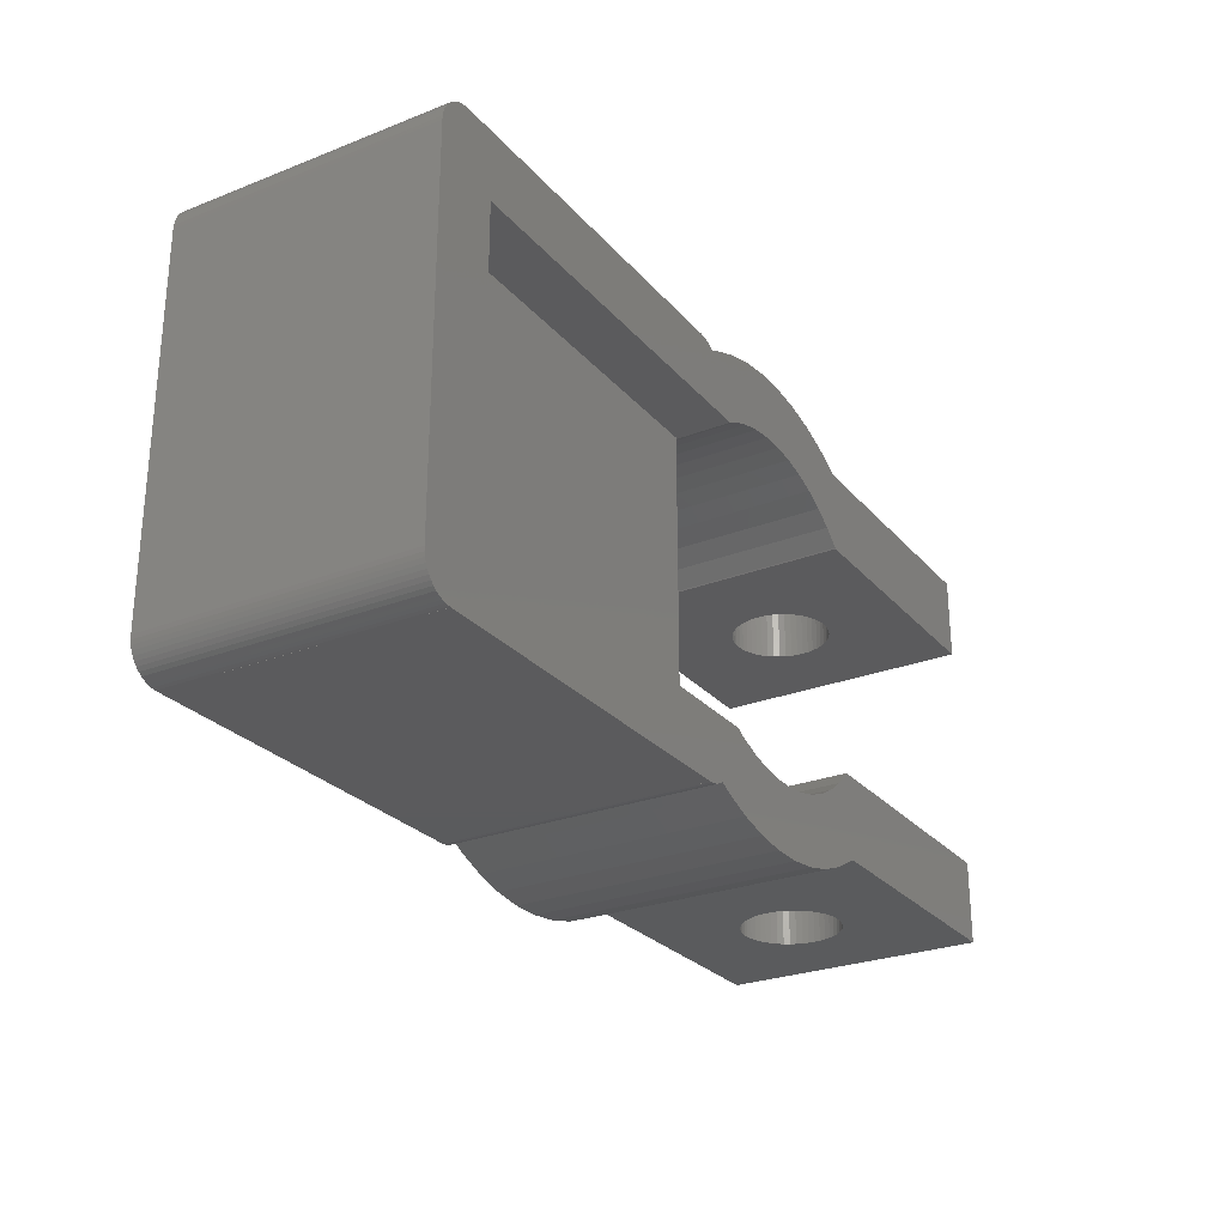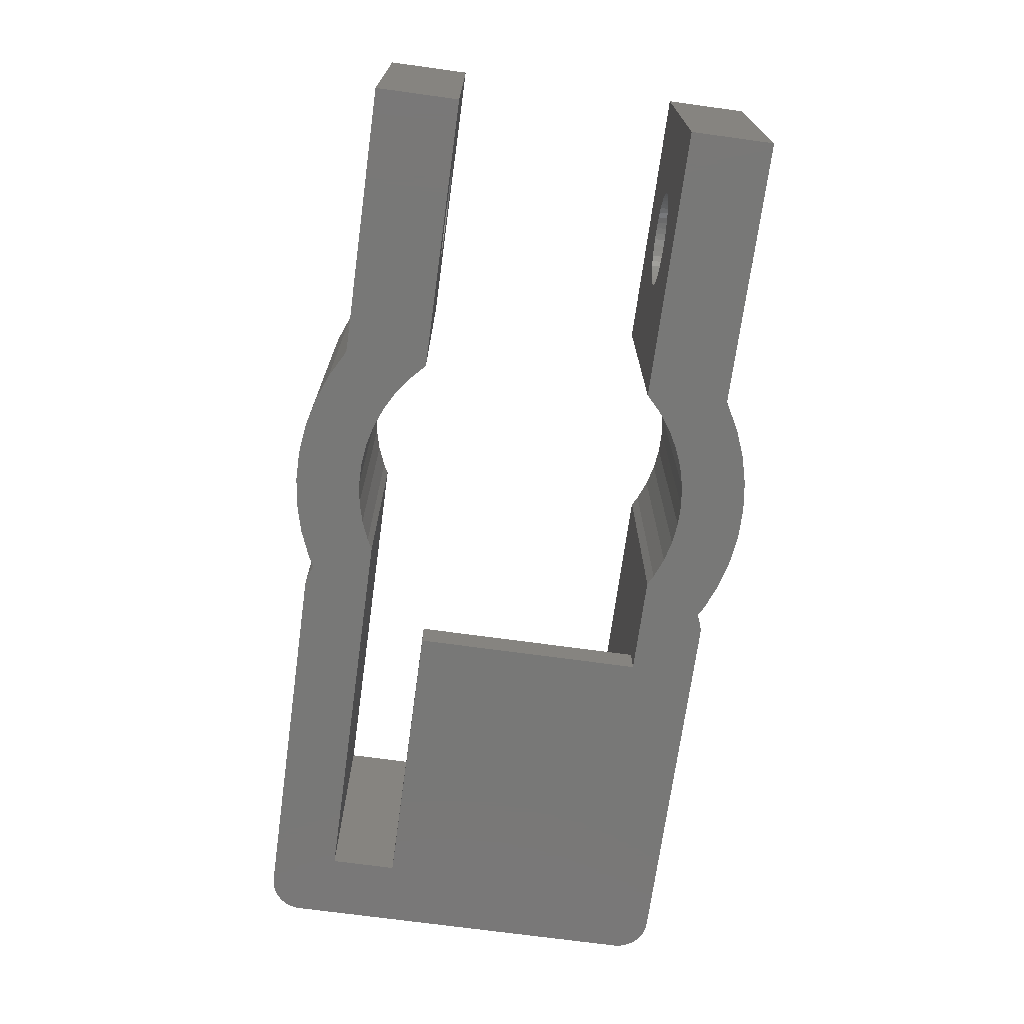
<metadata>
{"format":"stl","ext":"stl","renderer":"f3d","projection":"perspective","resolution":1024,"background":"white","views":[{"elev":-26.7,"azim":121.4,"up":"+Y"},{"elev":-70.9,"azim":-97.8,"up":"+Z"}]}
</metadata>
<code>
# stl→obj: 402 verts, 808 faces
v 3.937 -6.498 0
v 4 -6.498 8
v 3.937 -6.498 8
v 4 -6.498 0
v 2.484 -4.5 8
v 14 -4.5 8
v 3.381 -6.284 8
v 3.813 -6.482 8
v 3.691 -6.451 8
v 3.574 -6.405 8
v 3.464 -6.344 8
v 2.193 -4.66 8
v 3.044 -6.47 8
v 2.209 -6.8 8
v 1.591 -4.898 8
v 1.34 -7.023 8
v 0.965 -5.059 8
v 0.449 -7.136 8
v 0.3234 -5.14 8
v -0.3234 -5.14 8
v -0.449 -7.136 8
v -0.965 -5.059 8
v -1.34 -7.023 8
v -1.591 -4.898 8
v -2.209 -6.8 8
v -2.193 -4.66 8
v -3.044 -6.47 8
v -2.76 -4.348 8
v -3.882 -6 8
v -3.283 -3.968 8
v -3.754 -3.525 8
v -3.775 -3.5 8
v -3.831 -6.037 8
v -12 -3.5 8
v -12 -6 8
v 14 4.5 8
v 15 6.498 8
v 15 6.5 8
v 15 -6.498 8
v 4 6.5 8
v 4 6.498 8
v 3.813 6.482 8
v 3.937 6.498 8
v 3.381 6.284 8
v 3.691 6.451 8
v 3.574 6.405 8
v 3.464 6.344 8
v 2.484 4.5 8
v 2.193 4.66 8
v 3.044 6.47 8
v 2.209 6.8 8
v 1.591 4.898 8
v 1.34 7.023 8
v 0.965 5.059 8
v 0.449 7.136 8
v 0.3234 5.14 8
v -0.3234 5.14 8
v -0.449 7.136 8
v -0.965 5.059 8
v -1.34 7.023 8
v -1.591 4.898 8
v -2.209 6.8 8
v -2.193 4.66 8
v -3.044 6.47 8
v -2.76 4.348 8
v -3.831 6.037 8
v -3.882 6 8
v -3.283 3.968 8
v -3.754 3.525 8
v -3.775 3.5 8
v -12 3.5 8
v -12 6 8
v 16 5.5 8
v 15.99 5.625 8
v 16 -5.5 8
v 15.97 5.749 8
v 15.93 5.868 8
v 15.99 -5.625 8
v 15.88 5.982 8
v 15.97 -5.749 8
v 15.81 6.088 8
v 15.93 -5.868 8
v 15.73 6.185 8
v 15.88 -5.982 8
v 15.64 6.271 8
v 15.81 -6.088 8
v 15.54 6.344 8
v 15.73 -6.185 8
v 15.43 6.405 8
v 15.64 -6.271 8
v 15.31 6.451 8
v 15.54 -6.344 8
v 15.19 6.482 8
v 15.43 -6.405 8
v 15.06 6.498 8
v 15.31 -6.451 8
v 15.19 -6.482 8
v 15.06 -6.498 8
v 15 -6.5 8
v 4 -6.5 8
v 2.484 4.5 0
v 4 6.498 0
v 14 4.5 0
v 3.381 6.284 0
v 3.813 6.482 0
v 3.937 6.498 0
v 3.691 6.451 0
v 3.574 6.405 0
v 3.464 6.344 0
v 2.193 4.66 0
v 3.044 6.47 0
v 2.209 6.8 0
v 1.591 4.898 0
v 1.34 7.023 0
v 0.965 5.059 0
v 0.449 7.136 0
v 0.3234 5.14 0
v -0.3234 5.14 0
v -0.449 7.136 0
v -0.965 5.059 0
v -1.34 7.023 0
v -1.591 4.898 0
v -2.209 6.8 0
v -2.193 4.66 0
v -3.044 6.47 0
v -2.76 4.348 0
v -3.882 6 0
v -3.283 3.968 0
v -3.754 3.525 0
v -3.775 3.5 0
v -3.831 6.037 0
v -12 3.5 0
v -12 6 0
v 5.45 -4.5 0
v 15 -6.498 0
v 15 -6.5 0
v 14 2.5 0
v 15 6.498 0
v 4 -6.5 0
v 3.813 -6.482 0
v 3.381 -6.284 0
v 3.691 -6.451 0
v 3.574 -6.405 0
v 3.464 -6.344 0
v 2.193 -4.66 0
v 3.044 -6.47 0
v 2.484 -4.5 0
v 2.209 -6.8 0
v 1.591 -4.898 0
v 1.34 -7.023 0
v 0.965 -5.059 0
v 0.449 -7.136 0
v 0.3234 -5.14 0
v -0.3234 -5.14 0
v -0.449 -7.136 0
v -0.965 -5.059 0
v -1.34 -7.023 0
v -1.591 -4.898 0
v -2.209 -6.8 0
v -2.193 -4.66 0
v -3.044 -6.47 0
v -2.76 -4.348 0
v -3.831 -6.037 0
v -3.882 -6 0
v -3.283 -3.968 0
v -3.754 -3.525 0
v -3.775 -3.5 0
v -12 -3.5 0
v -12 -6 0
v 16 -5.5 0
v 15.99 -5.625 0
v 16 5.5 0
v 15.97 -5.749 0
v 15.93 -5.868 0
v 15.99 5.625 0
v 15.88 -5.982 0
v 15.97 5.749 0
v 15.81 -6.088 0
v 15.93 5.868 0
v 15.73 -6.185 0
v 15.88 5.982 0
v 15.64 -6.271 0
v 15.81 6.088 0
v 15.54 -6.344 0
v 15.73 6.185 0
v 15.43 -6.405 0
v 15.64 6.271 0
v 15.31 -6.451 0
v 15.54 6.344 0
v 15.19 -6.482 0
v 15.43 6.405 0
v 15.06 -6.498 0
v 15.31 6.451 0
v 15.19 6.482 0
v 15.06 6.498 0
v 15 6.5 0
v 4 6.5 0
v 5.45 2.5 0
v -7.906 6 5.497
v -7.719 6 5.473
v -7.536 6 5.427
v -7.361 6 5.357
v -7.196 6 5.266
v -7.044 6 5.156
v -6.907 6 5.027
v -6.786 6 4.882
v -6.686 6 4.723
v -6.605 6 4.552
v -6.547 6 4.373
v -6.512 6 4.188
v -6.5 6 4
v -6.512 6 3.812
v -6.547 6 3.627
v -6.605 6 3.448
v -7.906 6 2.503
v -7.719 6 2.527
v -7.536 6 2.573
v -7.361 6 2.643
v -7.196 6 2.734
v -7.044 6 2.844
v -6.907 6 2.973
v -6.786 6 3.118
v -6.686 6 3.277
v -8.094 6 5.497
v -8.281 6 5.473
v -8.464 6 5.427
v -8.639 6 5.357
v -8.804 6 5.266
v -8.956 6 5.156
v -9.093 6 5.027
v -9.214 6 4.882
v -9.314 6 4.723
v -9.395 6 4.552
v -9.453 6 4.373
v -9.488 6 4.188
v -9.5 6 4
v -9.488 6 3.812
v -9.453 6 3.627
v -9.395 6 3.448
v -9.314 6 3.277
v -8.094 6 2.503
v -8.281 6 2.527
v -8.464 6 2.573
v -8.639 6 2.643
v -9.214 6 3.118
v -9.093 6 2.973
v -8.956 6 2.844
v -8.804 6 2.734
v -7.906 -6 5.497
v -8.094 -6 5.497
v -8.281 -6 5.473
v -8.464 -6 5.427
v -8.639 -6 5.357
v -8.804 -6 5.266
v -8.956 -6 5.156
v -9.093 -6 5.027
v -9.214 -6 4.882
v -9.314 -6 4.723
v -9.395 -6 4.552
v -9.453 -6 4.373
v -9.488 -6 4.188
v -9.5 -6 4
v -9.488 -6 3.812
v -9.453 -6 3.627
v -9.395 -6 3.448
v -8.094 -6 2.503
v -7.906 -6 2.503
v -8.281 -6 2.527
v -8.464 -6 2.573
v -8.639 -6 2.643
v -8.804 -6 2.734
v -8.956 -6 2.844
v -9.093 -6 2.973
v -9.214 -6 3.118
v -9.314 -6 3.277
v -7.719 -6 5.473
v -7.536 -6 5.427
v -7.361 -6 5.357
v -7.196 -6 5.266
v -7.044 -6 5.156
v -6.907 -6 5.027
v -6.786 -6 4.882
v -6.686 -6 4.723
v -6.605 -6 4.552
v -6.547 -6 4.373
v -6.512 -6 4.188
v -6.5 -6 4
v -6.512 -6 3.812
v -6.547 -6 3.627
v -6.605 -6 3.448
v -6.686 -6 3.277
v -7.719 -6 2.527
v -7.536 -6 2.573
v -7.361 -6 2.643
v -6.786 -6 3.118
v -6.907 -6 2.973
v -7.044 -6 2.844
v -7.196 -6 2.734
v -7.906 3.5 5.497
v -8.094 3.5 5.497
v -8.281 3.5 5.473
v -8.464 3.5 5.427
v -8.639 3.5 5.357
v -8.804 3.5 5.266
v -8.956 3.5 5.156
v -9.093 3.5 5.027
v -9.214 3.5 4.882
v -9.314 3.5 4.723
v -9.395 3.5 4.552
v -9.453 3.5 4.373
v -9.488 3.5 4.188
v -9.5 3.5 4
v -9.488 3.5 3.812
v -9.453 3.5 3.627
v -9.395 3.5 3.448
v -8.094 3.5 2.503
v -7.906 3.5 2.503
v -8.281 3.5 2.527
v -8.464 3.5 2.573
v -8.639 3.5 2.643
v -8.804 3.5 2.734
v -8.956 3.5 2.844
v -9.093 3.5 2.973
v -9.214 3.5 3.118
v -9.314 3.5 3.277
v -7.719 3.5 5.473
v -7.536 3.5 5.427
v -7.361 3.5 5.357
v -7.196 3.5 5.266
v -7.044 3.5 5.156
v -6.907 3.5 5.027
v -6.786 3.5 4.882
v -6.686 3.5 4.723
v -6.605 3.5 4.552
v -6.547 3.5 4.373
v -6.512 3.5 4.188
v -6.5 3.5 4
v -6.512 3.5 3.812
v -6.547 3.5 3.627
v -6.605 3.5 3.448
v -6.686 3.5 3.277
v -7.719 3.5 2.527
v -7.536 3.5 2.573
v -7.361 3.5 2.643
v -6.786 3.5 3.118
v -6.907 3.5 2.973
v -7.044 3.5 2.844
v -7.196 3.5 2.734
v -7.906 -3.5 5.497
v -7.719 -3.5 5.473
v -7.536 -3.5 5.427
v -7.361 -3.5 5.357
v -7.196 -3.5 5.266
v -7.044 -3.5 5.156
v -6.907 -3.5 5.027
v -6.786 -3.5 4.882
v -6.686 -3.5 4.723
v -6.605 -3.5 4.552
v -6.547 -3.5 4.373
v -6.512 -3.5 4.188
v -6.5 -3.5 4
v -6.512 -3.5 3.812
v -6.547 -3.5 3.627
v -6.605 -3.5 3.448
v -7.906 -3.5 2.503
v -7.719 -3.5 2.527
v -7.536 -3.5 2.573
v -7.361 -3.5 2.643
v -7.196 -3.5 2.734
v -7.044 -3.5 2.844
v -6.907 -3.5 2.973
v -6.786 -3.5 3.118
v -6.686 -3.5 3.277
v -8.094 -3.5 5.497
v -8.281 -3.5 5.473
v -8.464 -3.5 5.427
v -8.639 -3.5 5.357
v -8.804 -3.5 5.266
v -8.956 -3.5 5.156
v -9.093 -3.5 5.027
v -9.214 -3.5 4.882
v -9.314 -3.5 4.723
v -9.395 -3.5 4.552
v -9.453 -3.5 4.373
v -9.488 -3.5 4.188
v -9.5 -3.5 4
v -9.488 -3.5 3.812
v -9.453 -3.5 3.627
v -9.395 -3.5 3.448
v -9.314 -3.5 3.277
v -8.094 -3.5 2.503
v -8.281 -3.5 2.527
v -8.464 -3.5 2.573
v -9.214 -3.5 3.118
v -9.093 -3.5 2.973
v -8.956 -3.5 2.844
v -8.804 -3.5 2.734
v -8.639 -3.5 2.643
v 14 2.5 1
v 14 -4.5 1
v 5.45 -4.5 1
v 5.45 2.5 1
f 1 2 3
f 2 1 4
f 5 2 6
f 7 2 5
f 8 2 7
f 2 8 3
f 8 7 9
f 9 7 10
f 10 7 11
f 12 7 5
f 7 12 13
f 13 12 14
f 15 14 12
f 15 16 14
f 17 16 15
f 17 18 16
f 19 18 17
f 20 18 19
f 20 21 18
f 22 21 20
f 22 23 21
f 24 23 22
f 25 24 26
f 24 25 23
f 27 26 28
f 26 27 25
f 29 28 30
f 29 30 31
f 29 31 32
f 28 33 27
f 28 29 33
f 34 29 32
f 29 34 35
f 36 37 38
f 37 36 39
f 6 39 36
f 40 36 38
f 41 36 40
f 42 41 43
f 41 42 44
f 44 42 45
f 44 45 46
f 44 46 47
f 41 44 48
f 41 48 36
f 49 44 50
f 49 50 51
f 44 49 48
f 51 52 49
f 53 52 51
f 53 54 52
f 55 54 53
f 55 56 54
f 55 57 56
f 58 57 55
f 58 59 57
f 60 59 58
f 60 61 59
f 62 61 60
f 61 62 63
f 64 63 62
f 63 64 65
f 66 65 64
f 67 65 66
f 65 67 68
f 68 67 69
f 69 67 70
f 71 67 72
f 67 71 70
f 37 73 74
f 73 37 75
f 37 74 76
f 39 75 37
f 37 76 77
f 75 39 78
f 37 77 79
f 78 39 80
f 37 79 81
f 80 39 82
f 37 81 83
f 82 39 84
f 37 83 85
f 84 39 86
f 37 85 87
f 86 39 88
f 37 87 89
f 88 39 90
f 37 89 91
f 90 39 92
f 37 91 93
f 92 39 94
f 37 93 95
f 94 39 96
f 96 39 97
f 97 39 98
f 39 6 99
f 100 6 2
f 6 100 99
f 101 102 103
f 104 102 101
f 105 102 104
f 102 105 106
f 105 104 107
f 107 104 108
f 108 104 109
f 110 104 101
f 104 110 111
f 111 110 112
f 113 112 110
f 113 114 112
f 115 114 113
f 115 116 114
f 117 116 115
f 118 116 117
f 118 119 116
f 120 119 118
f 120 121 119
f 122 121 120
f 123 122 124
f 122 123 121
f 125 124 126
f 124 125 123
f 127 126 128
f 127 128 129
f 127 129 130
f 126 131 125
f 126 127 131
f 132 127 130
f 127 132 133
f 134 135 136
f 135 137 138
f 103 138 137
f 135 134 137
f 139 134 136
f 4 134 139
f 140 4 1
f 4 140 141
f 141 140 142
f 141 142 143
f 141 143 144
f 4 141 134
f 145 141 146
f 141 147 134
f 145 146 148
f 141 145 147
f 148 149 145
f 150 149 148
f 150 151 149
f 152 151 150
f 152 153 151
f 152 154 153
f 155 154 152
f 155 156 154
f 157 156 155
f 157 158 156
f 159 158 157
f 158 159 160
f 161 160 159
f 160 161 162
f 163 162 161
f 164 162 163
f 162 164 165
f 165 164 166
f 166 164 167
f 168 164 169
f 164 168 167
f 135 170 171
f 170 135 172
f 135 171 173
f 138 172 135
f 135 173 174
f 172 138 175
f 135 174 176
f 175 138 177
f 135 176 178
f 177 138 179
f 135 178 180
f 179 138 181
f 135 180 182
f 181 138 183
f 135 182 184
f 183 138 185
f 135 184 186
f 185 138 187
f 135 186 188
f 187 138 189
f 135 188 190
f 189 138 191
f 135 190 192
f 191 138 193
f 193 138 194
f 194 138 195
f 138 103 196
f 197 103 102
f 103 197 196
f 137 134 198
f 140 3 8
f 3 140 1
f 143 9 10
f 9 143 142
f 142 8 9
f 8 142 140
f 144 10 11
f 10 144 143
f 141 11 7
f 11 141 144
f 102 43 41
f 43 102 106
f 107 46 45
f 46 107 108
f 108 47 46
f 47 108 109
f 105 45 42
f 45 105 107
f 109 44 47
f 44 109 104
f 106 42 43
f 42 106 105
f 78 170 75
f 170 78 171
f 186 92 94
f 92 186 184
f 135 98 39
f 98 135 192
f 188 94 96
f 94 188 186
f 80 171 78
f 171 80 173
f 86 176 84
f 176 86 178
f 190 96 97
f 96 190 188
f 184 90 92
f 90 184 182
f 88 178 86
f 178 88 180
f 84 174 82
f 174 84 176
f 82 173 80
f 173 82 174
f 182 88 90
f 88 182 180
f 192 97 98
f 97 192 190
f 73 175 74
f 175 73 172
f 185 85 83
f 85 185 187
f 77 181 79
f 181 77 179
f 74 177 76
f 177 74 175
f 191 91 89
f 91 191 193
f 194 95 93
f 95 194 195
f 187 87 85
f 87 187 189
f 76 179 77
f 179 76 177
f 81 185 83
f 185 81 183
f 79 183 81
f 183 79 181
f 195 37 95
f 37 195 138
f 193 93 91
f 93 193 194
f 189 89 87
f 89 189 191
f 139 2 4
f 2 139 100
f 102 40 197
f 40 102 41
f 99 135 39
f 135 99 136
f 37 196 38
f 196 37 138
f 139 99 100
f 99 139 136
f 196 40 38
f 40 196 197
f 75 172 73
f 172 75 170
f 116 58 55
f 58 116 119
f 155 18 21
f 18 155 152
f 123 64 62
f 64 123 125
f 111 51 50
f 51 111 112
f 112 53 51
f 53 112 114
f 125 66 64
f 66 125 131
f 119 60 58
f 60 119 121
f 152 16 18
f 16 152 150
f 114 55 53
f 55 114 116
f 104 50 44
f 50 104 111
f 131 67 66
f 67 131 127
f 121 62 60
f 62 121 123
f 148 13 14
f 13 148 146
f 150 14 16
f 14 150 148
f 161 25 27
f 25 161 159
f 159 23 25
f 23 159 157
f 146 7 13
f 7 146 141
f 164 33 29
f 33 164 163
f 163 27 33
f 27 163 161
f 157 21 23
f 21 157 155
f 169 34 168
f 34 169 35
f 132 72 133
f 72 132 71
f 67 199 72
f 67 200 199
f 67 201 200
f 67 202 201
f 67 203 202
f 67 204 203
f 67 205 204
f 67 206 205
f 67 207 206
f 67 208 207
f 67 209 208
f 67 210 209
f 67 211 210
f 127 211 67
f 211 127 212
f 212 127 213
f 213 127 214
f 133 215 127
f 216 127 215
f 217 127 216
f 218 127 217
f 219 127 218
f 220 127 219
f 221 127 220
f 222 127 221
f 223 127 222
f 214 127 223
f 224 72 199
f 225 72 224
f 226 72 225
f 227 72 226
f 228 72 227
f 229 72 228
f 230 72 229
f 231 72 230
f 232 72 231
f 233 72 232
f 234 72 233
f 235 72 234
f 236 72 235
f 133 236 237
f 133 237 238
f 133 238 239
f 133 239 240
f 215 133 241
f 241 133 242
f 242 133 243
f 243 133 244
f 236 133 72
f 245 133 240
f 246 133 245
f 247 133 246
f 248 133 247
f 244 133 248
f 249 35 250
f 35 251 250
f 35 252 251
f 35 253 252
f 35 254 253
f 35 255 254
f 35 256 255
f 35 257 256
f 35 258 257
f 35 259 258
f 35 260 259
f 35 261 260
f 35 262 261
f 169 262 35
f 262 169 263
f 263 169 264
f 264 169 265
f 266 169 267
f 268 169 266
f 269 169 268
f 270 169 269
f 271 169 270
f 272 169 271
f 273 169 272
f 274 169 273
f 275 169 274
f 265 169 275
f 35 249 29
f 276 29 249
f 277 29 276
f 278 29 277
f 279 29 278
f 280 29 279
f 281 29 280
f 282 29 281
f 283 29 282
f 284 29 283
f 285 29 284
f 286 29 285
f 287 29 286
f 164 287 288
f 164 288 289
f 164 289 290
f 164 290 291
f 164 267 169
f 267 164 292
f 292 164 293
f 293 164 294
f 287 164 29
f 295 164 291
f 296 164 295
f 297 164 296
f 298 164 297
f 294 164 298
f 118 56 57
f 56 118 117
f 129 68 69
f 68 129 128
f 124 61 63
f 61 124 122
f 113 49 52
f 49 113 110
f 70 129 69
f 129 70 130
f 126 63 65
f 63 126 124
f 120 57 59
f 57 120 118
f 156 24 22
f 24 156 158
f 151 19 17
f 19 151 153
f 115 52 54
f 52 115 113
f 117 54 56
f 54 117 115
f 122 59 61
f 59 122 120
f 147 12 5
f 12 147 145
f 145 15 12
f 15 145 149
f 149 17 15
f 17 149 151
f 110 48 49
f 48 110 101
f 128 65 68
f 65 128 126
f 153 20 19
f 20 153 154
f 158 26 24
f 26 158 160
f 31 167 32
f 167 31 166
f 154 22 20
f 22 154 156
f 160 28 26
f 28 160 162
f 165 31 30
f 31 165 166
f 162 30 28
f 30 162 165
f 299 71 300
f 71 301 300
f 71 302 301
f 71 303 302
f 71 304 303
f 71 305 304
f 71 306 305
f 71 307 306
f 71 308 307
f 71 309 308
f 71 310 309
f 71 311 310
f 71 312 311
f 132 312 71
f 312 132 313
f 313 132 314
f 314 132 315
f 316 132 317
f 318 132 316
f 319 132 318
f 320 132 319
f 321 132 320
f 322 132 321
f 323 132 322
f 324 132 323
f 325 132 324
f 315 132 325
f 71 299 70
f 326 70 299
f 327 70 326
f 328 70 327
f 329 70 328
f 330 70 329
f 331 70 330
f 332 70 331
f 333 70 332
f 334 70 333
f 335 70 334
f 336 70 335
f 337 70 336
f 130 337 338
f 130 338 339
f 130 339 340
f 130 340 341
f 130 317 132
f 317 130 342
f 342 130 343
f 343 130 344
f 337 130 70
f 345 130 341
f 346 130 345
f 347 130 346
f 348 130 347
f 344 130 348
f 32 349 34
f 32 350 349
f 32 351 350
f 32 352 351
f 32 353 352
f 32 354 353
f 32 355 354
f 32 356 355
f 32 357 356
f 32 358 357
f 32 359 358
f 32 360 359
f 32 361 360
f 167 361 32
f 361 167 362
f 362 167 363
f 363 167 364
f 168 365 167
f 366 167 365
f 367 167 366
f 368 167 367
f 369 167 368
f 370 167 369
f 371 167 370
f 372 167 371
f 373 167 372
f 364 167 373
f 374 34 349
f 375 34 374
f 376 34 375
f 377 34 376
f 378 34 377
f 379 34 378
f 380 34 379
f 381 34 380
f 382 34 381
f 383 34 382
f 384 34 383
f 385 34 384
f 386 34 385
f 168 386 387
f 168 387 388
f 168 388 389
f 168 389 390
f 365 168 391
f 391 168 392
f 392 168 393
f 386 168 34
f 394 168 390
f 395 168 394
f 396 168 395
f 397 168 396
f 398 168 397
f 393 168 398
f 288 361 362
f 361 288 287
f 338 211 212
f 211 338 337
f 262 387 386
f 387 262 263
f 312 237 236
f 237 312 313
f 391 267 365
f 267 391 266
f 241 317 215
f 317 241 316
f 250 349 249
f 349 250 374
f 300 199 299
f 199 300 224
f 370 296 371
f 296 370 297
f 220 346 221
f 346 220 347
f 395 272 396
f 272 395 273
f 246 322 247
f 322 246 323
f 398 269 393
f 269 398 270
f 244 319 243
f 319 244 320
f 283 356 357
f 356 283 282
f 333 206 207
f 206 333 332
f 291 364 373
f 364 291 290
f 341 214 223
f 214 341 340
f 289 362 363
f 362 289 288
f 339 212 213
f 212 339 338
f 367 294 368
f 294 367 293
f 217 344 218
f 344 217 343
f 366 293 367
f 293 366 292
f 216 343 217
f 343 216 342
f 368 298 369
f 298 368 294
f 218 348 219
f 348 218 344
f 265 390 389
f 390 265 275
f 315 240 239
f 240 315 325
f 264 389 388
f 389 264 265
f 314 239 238
f 239 314 315
f 392 266 391
f 266 392 268
f 242 316 241
f 316 242 318
f 249 350 276
f 350 249 349
f 299 200 326
f 200 299 199
f 290 363 364
f 363 290 289
f 340 213 214
f 213 340 339
f 296 372 371
f 372 296 295
f 346 222 221
f 222 346 345
f 295 373 372
f 373 295 291
f 345 223 222
f 223 345 341
f 365 292 366
f 292 365 267
f 215 342 216
f 342 215 317
f 369 297 370
f 297 369 298
f 219 347 220
f 347 219 348
f 275 394 390
f 394 275 274
f 325 245 240
f 245 325 324
f 274 395 394
f 395 274 273
f 324 246 245
f 246 324 323
f 263 388 387
f 388 263 264
f 313 238 237
f 238 313 314
f 397 270 398
f 270 397 271
f 248 320 244
f 320 248 321
f 396 271 397
f 271 396 272
f 247 321 248
f 321 247 322
f 393 268 392
f 268 393 269
f 243 318 242
f 318 243 319
f 278 353 279
f 353 278 352
f 328 203 329
f 203 328 202
f 280 355 281
f 355 280 354
f 330 205 331
f 205 330 204
f 286 359 360
f 359 286 285
f 336 209 210
f 209 336 335
f 284 357 358
f 357 284 283
f 334 207 208
f 207 334 333
f 282 355 356
f 355 282 281
f 332 205 206
f 205 332 331
f 287 360 361
f 360 287 286
f 337 210 211
f 210 337 336
f 256 379 255
f 379 256 380
f 306 229 305
f 229 306 230
f 257 382 381
f 382 257 258
f 307 232 231
f 232 307 308
f 259 384 383
f 384 259 260
f 309 234 233
f 234 309 310
f 277 352 278
f 352 277 351
f 327 202 328
f 202 327 201
f 276 351 277
f 351 276 350
f 326 201 327
f 201 326 200
f 279 354 280
f 354 279 353
f 329 204 330
f 204 329 203
f 285 358 359
f 358 285 284
f 335 208 209
f 208 335 334
f 251 374 250
f 374 251 375
f 301 224 300
f 224 301 225
f 253 376 252
f 376 253 377
f 303 226 302
f 226 303 227
f 252 375 251
f 375 252 376
f 302 225 301
f 225 302 226
f 258 383 382
f 383 258 259
f 308 233 232
f 233 308 309
f 260 385 384
f 385 260 261
f 310 235 234
f 235 310 311
f 261 386 385
f 386 261 262
f 311 236 235
f 236 311 312
f 256 381 380
f 381 256 257
f 306 231 230
f 231 306 307
f 254 377 253
f 377 254 378
f 304 227 303
f 227 304 228
f 255 378 254
f 378 255 379
f 305 228 304
f 228 305 229
f 399 103 137
f 103 399 36
f 6 399 400
f 399 6 36
f 401 6 400
f 6 401 5
f 147 401 134
f 401 147 5
f 101 36 48
f 36 101 103
f 134 402 198
f 402 134 401
f 402 400 399
f 400 402 401
f 137 402 399
f 402 137 198

</code>
